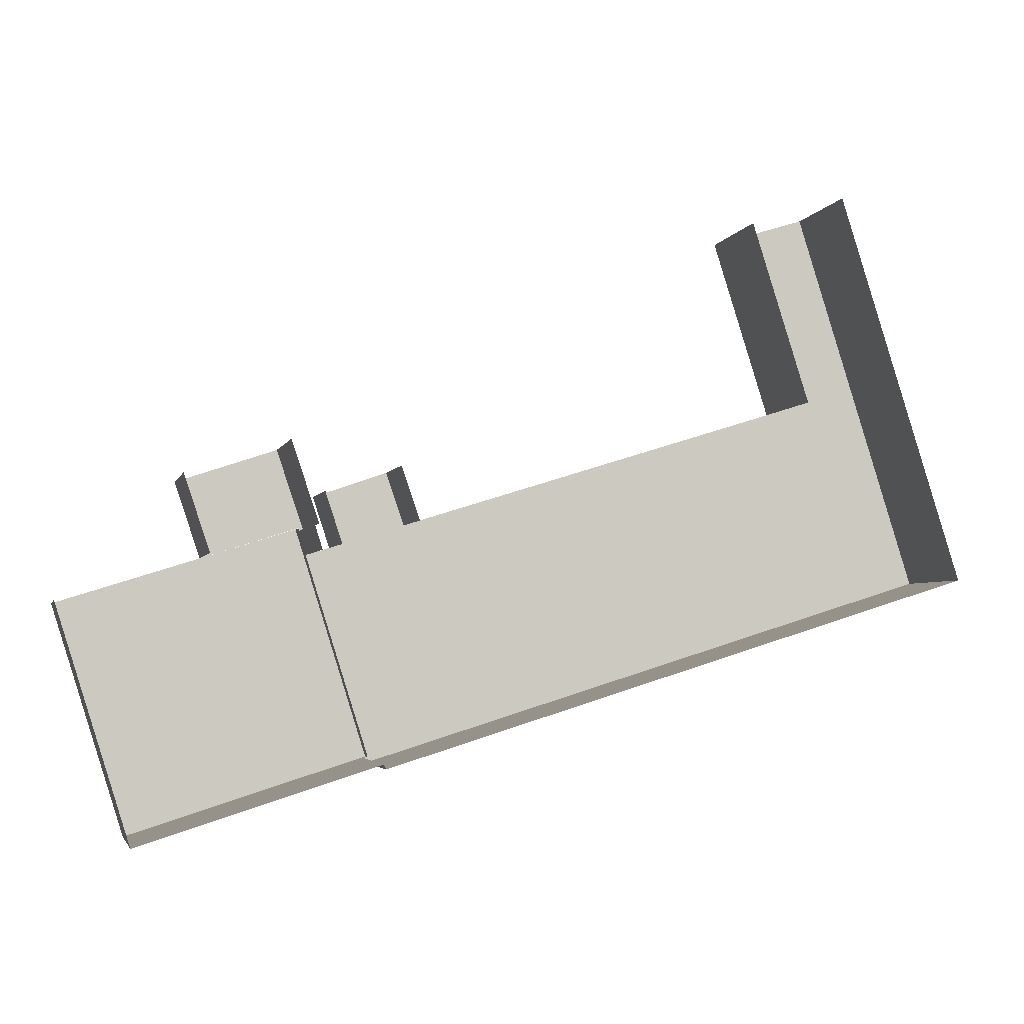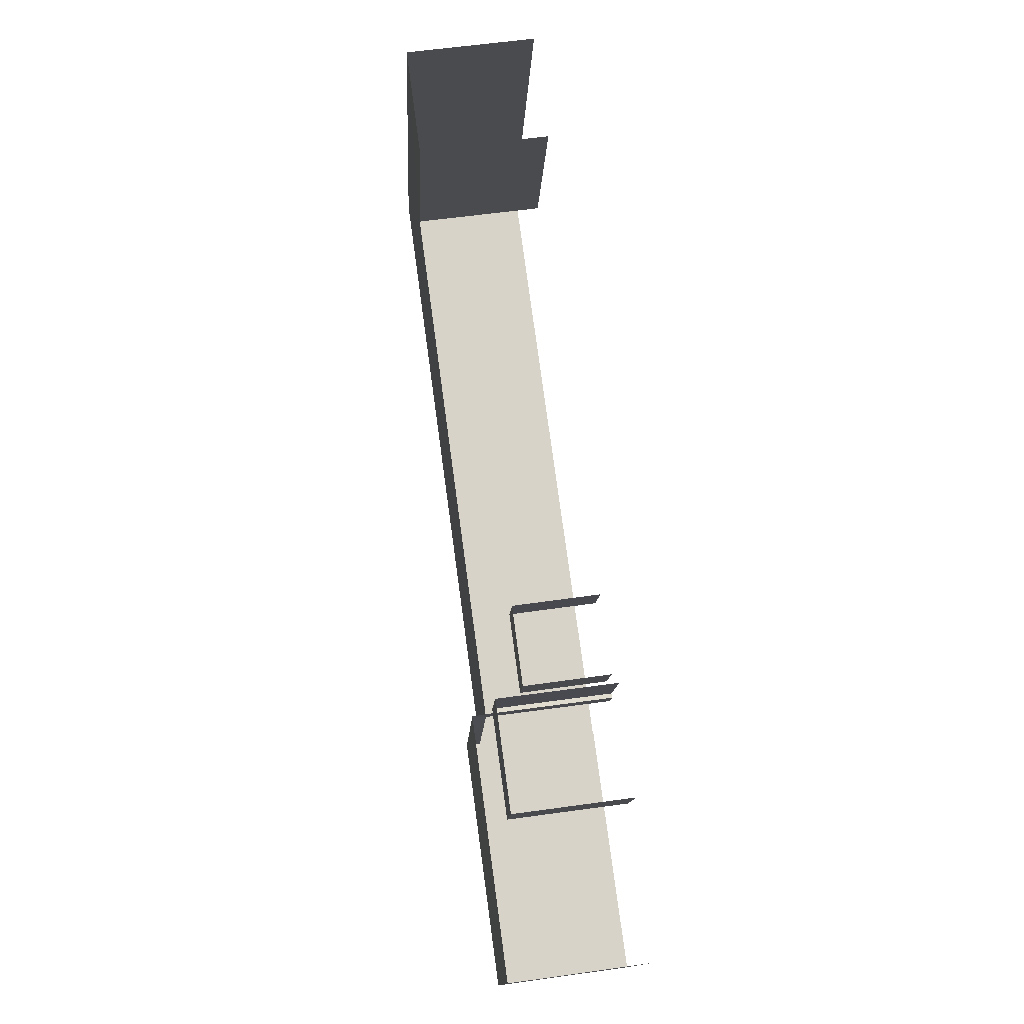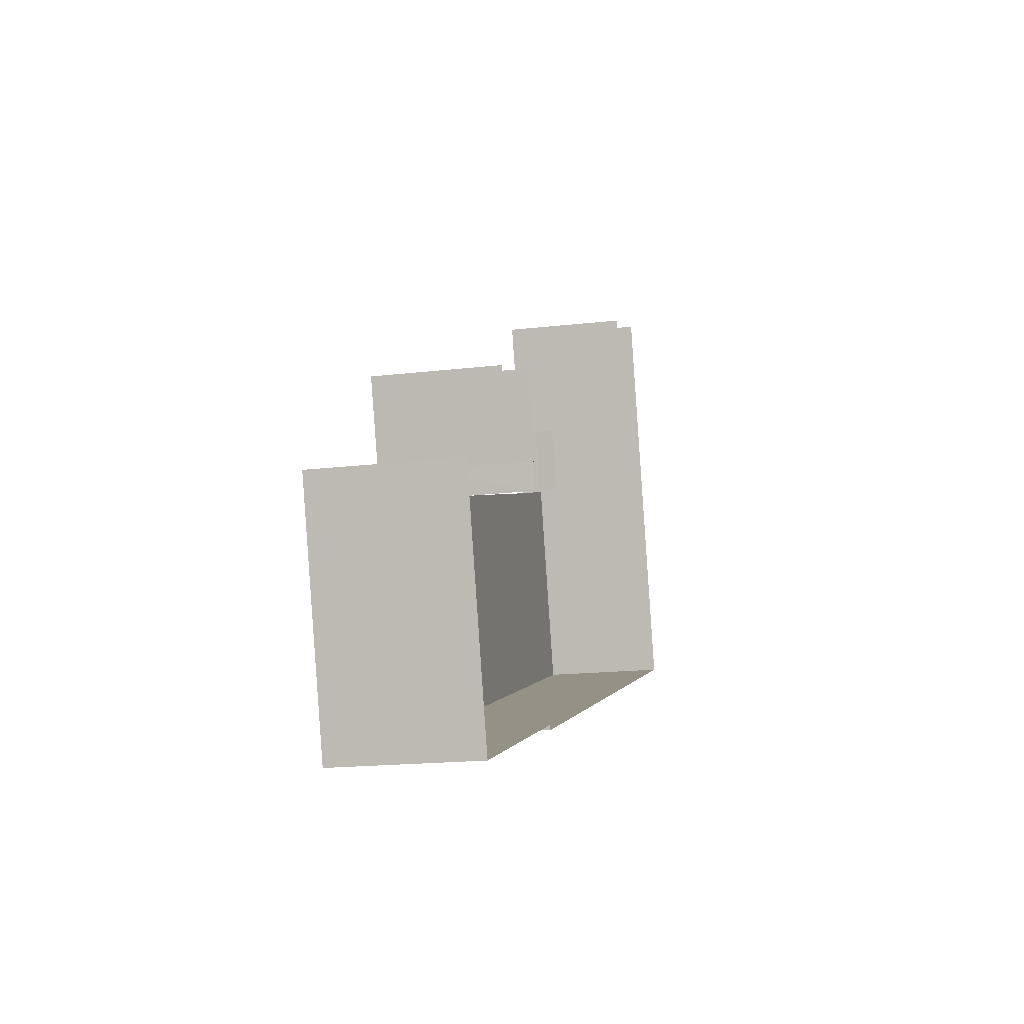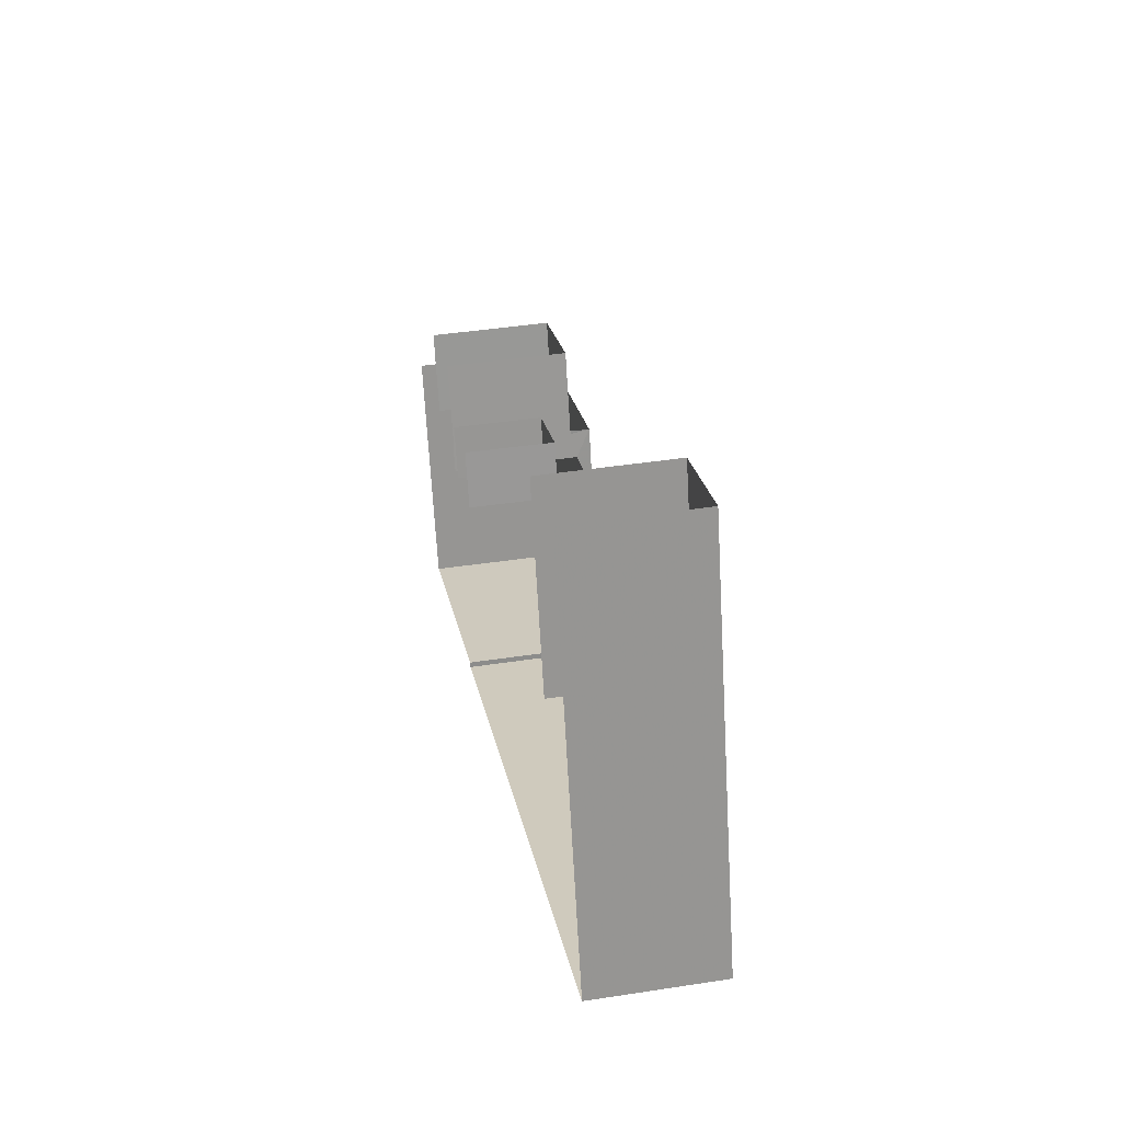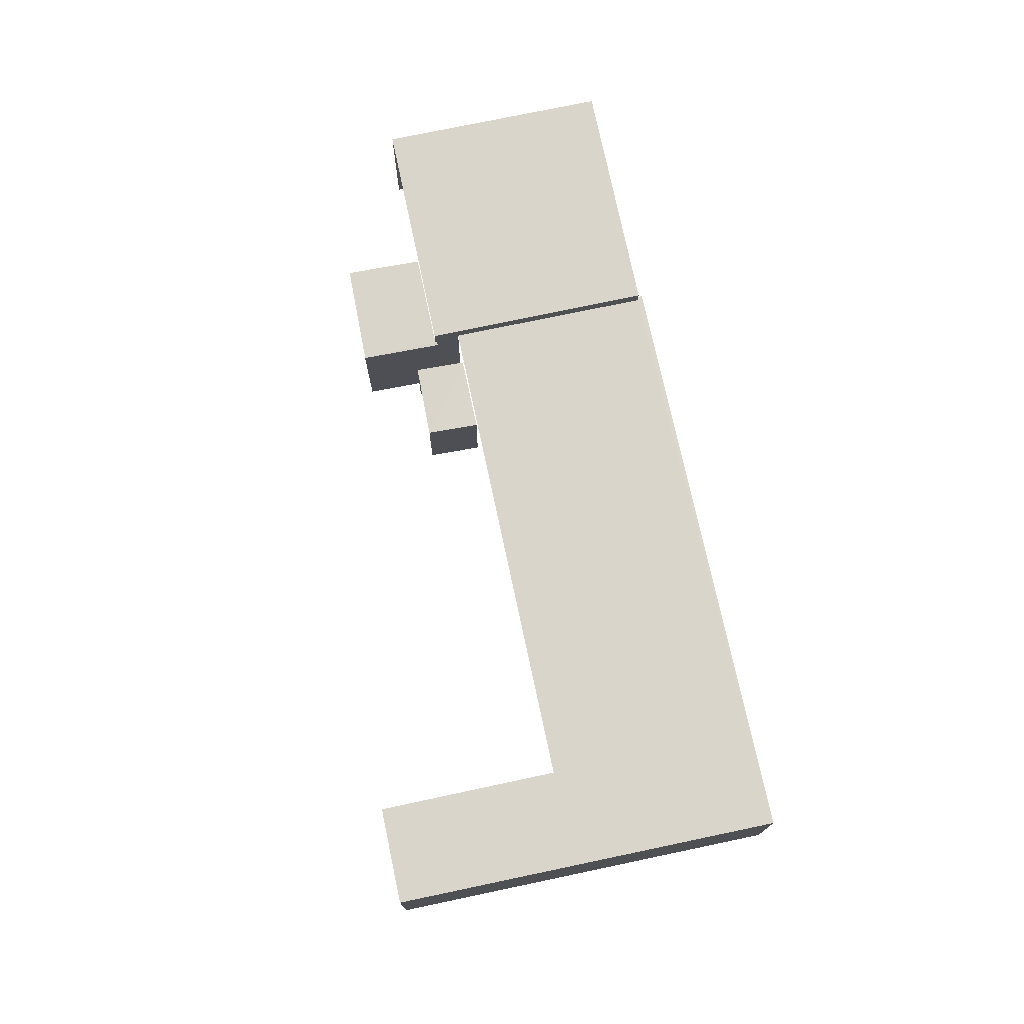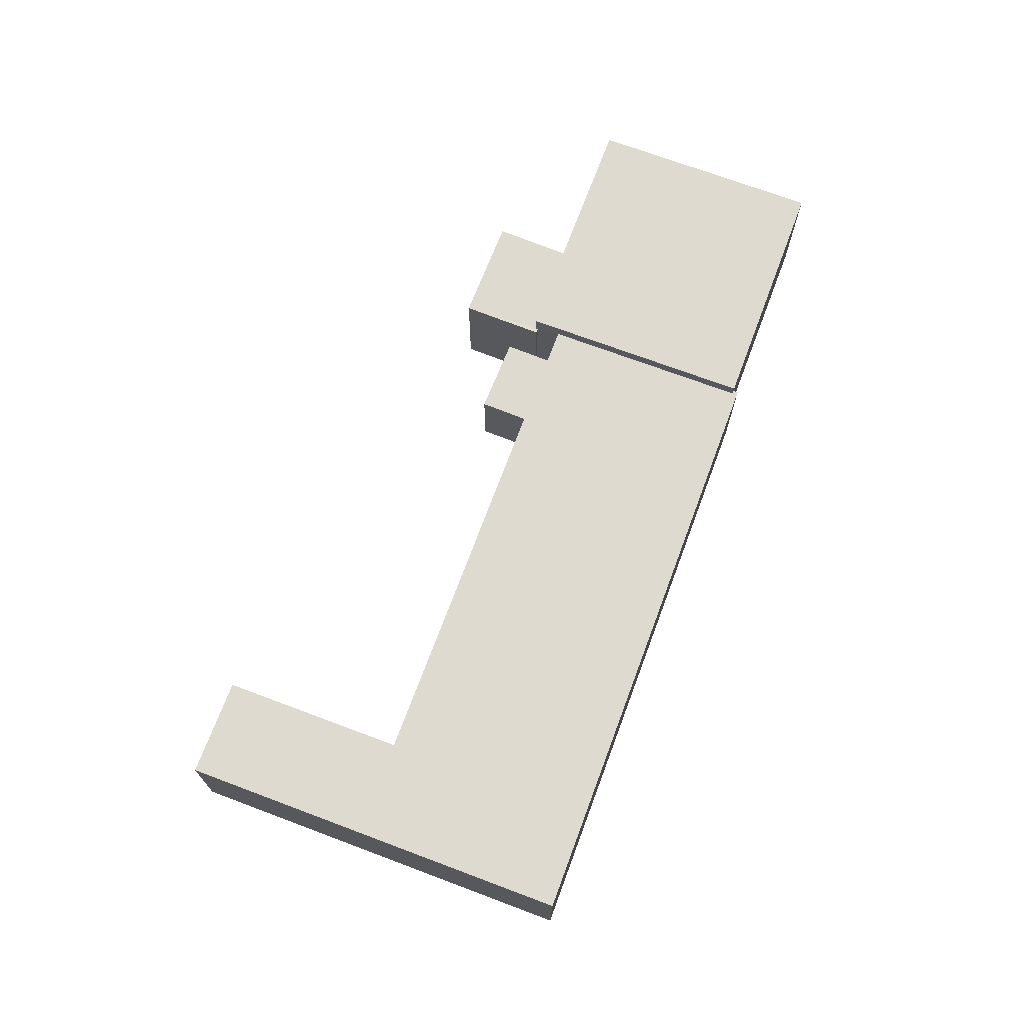
<metadata>
{"format":"obj","ext":"obj","renderer":"f3d","projection":"perspective","resolution":1024,"background":"white","views":[{"elev":-3.8,"azim":166.9,"up":"+Y"},{"elev":59.8,"azim":81.9,"up":"+Y"},{"elev":-16.8,"azim":103.1,"up":"+Y"},{"elev":40.7,"azim":-100.7,"up":"+Y"},{"elev":74.2,"azim":-119.4,"up":"+Z"},{"elev":71.0,"azim":-86.9,"up":"+Z"}]}
</metadata>
<code>
v -2.256e+05 -1.279e+05 12.18
v -2.256e+05 -1.279e+05 12.18
v -2.256e+05 -1.279e+05 12.18
v -2.256e+05 -1.279e+05 12.18
v -2.256e+05 -1.279e+05 12.18
v -2.256e+05 -1.279e+05 12.18
v -2.256e+05 -1.279e+05 12.18
v -2.256e+05 -1.279e+05 12.18
v -2.257e+05 -1.279e+05 12.18
v -2.256e+05 -1.278e+05 12.18
v -2.257e+05 -1.278e+05 12.18
v -2.257e+05 -1.278e+05 12.18
v -2.257e+05 -1.278e+05 12.18
v -2.256e+05 -1.278e+05 12.18
v -2.256e+05 -1.279e+05 12.18
v -2.256e+05 -1.279e+05 12.18
v -2.256e+05 -1.279e+05 12.18
v -2.256e+05 -1.279e+05 12.18
v -2.256e+05 -1.279e+05 14.75
v -2.256e+05 -1.279e+05 14.75
v -2.256e+05 -1.279e+05 14.75
v -2.256e+05 -1.278e+05 14.75
v -2.256e+05 -1.279e+05 14.75
v -2.256e+05 -1.279e+05 14.75
v -2.256e+05 -1.279e+05 14.08
v -2.256e+05 -1.279e+05 14.08
v -2.256e+05 -1.278e+05 14.08
v -2.256e+05 -1.279e+05 14.08
v -2.256e+05 -1.279e+05 14.88
v -2.256e+05 -1.279e+05 14.88
v -2.257e+05 -1.278e+05 14.88
v -2.256e+05 -1.279e+05 14.88
v -2.256e+05 -1.279e+05 14.88
v -2.257e+05 -1.279e+05 14.88
v -2.257e+05 -1.278e+05 14.88
v -2.257e+05 -1.278e+05 14.88
v -2.256e+05 -1.279e+05 15.19
v -2.256e+05 -1.279e+05 15.19
v -2.256e+05 -1.279e+05 15.19
v -2.256e+05 -1.279e+05 15.19
f 1 2 3
f 4 5 1
f 6 7 8
f 1 3 7
f 9 6 8
f 5 4 10
f 11 12 13
f 11 13 9
f 14 15 16
f 13 6 9
f 14 16 6
f 17 10 4
f 18 7 16
f 4 1 18
f 16 7 6
f 1 7 18
f 6 13 28
f 13 31 28
f 16 25 18
f 28 31 30
f 25 28 30
f 18 25 30
f 2 19 38
f 38 19 39
f 2 1 19
f 39 19 21
f 22 5 10
f 22 20 5
f 36 12 11
f 36 35 12
f 26 15 14
f 27 26 14
f 19 20 21
f 20 22 21
f 21 23 24
f 21 22 23
f 25 26 27
f 28 25 27
f 29 30 31
f 32 29 33
f 33 29 34
f 31 35 36
f 34 31 36
f 29 31 34
f 37 38 39
f 37 40 38
f 38 3 2
f 38 40 3
f 34 11 9
f 34 36 11
f 22 10 17
f 23 22 17
f 29 37 30
f 24 18 30
f 4 18 24
f 30 37 39
f 24 39 21
f 24 30 39
f 33 9 8
f 33 34 9
f 19 5 20
f 19 1 5
f 35 13 12
f 35 31 13
f 24 23 17
f 4 24 17
f 7 33 8
f 7 32 33
f 28 27 14
f 6 28 14
f 7 3 32
f 3 40 32
f 32 37 29
f 32 40 37
f 16 15 26
f 25 16 26

</code>
